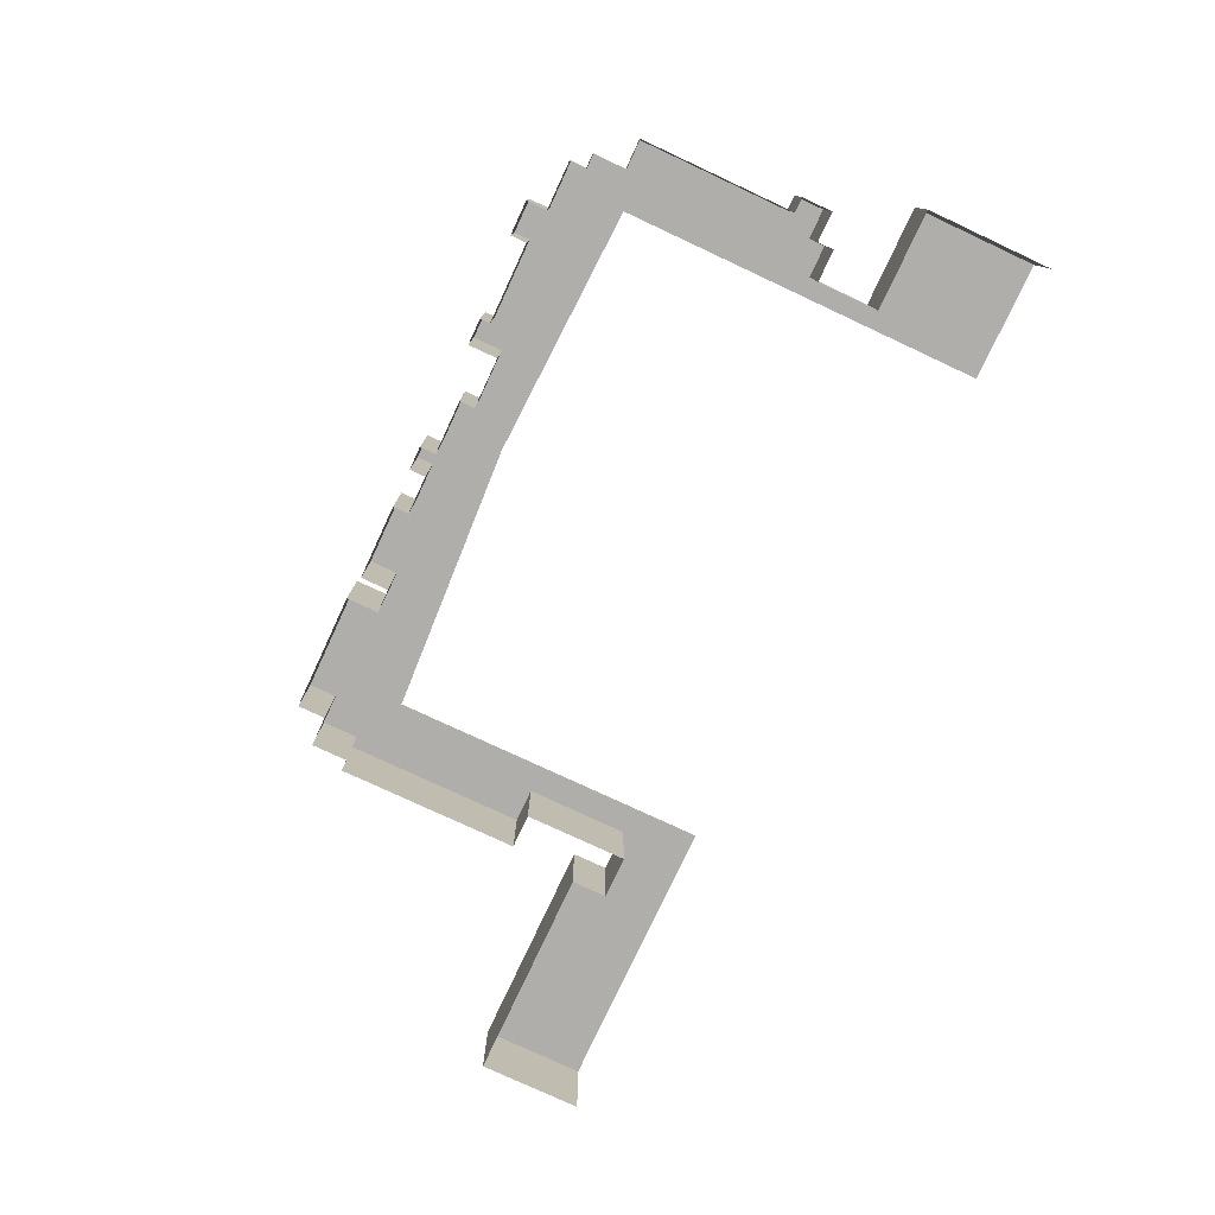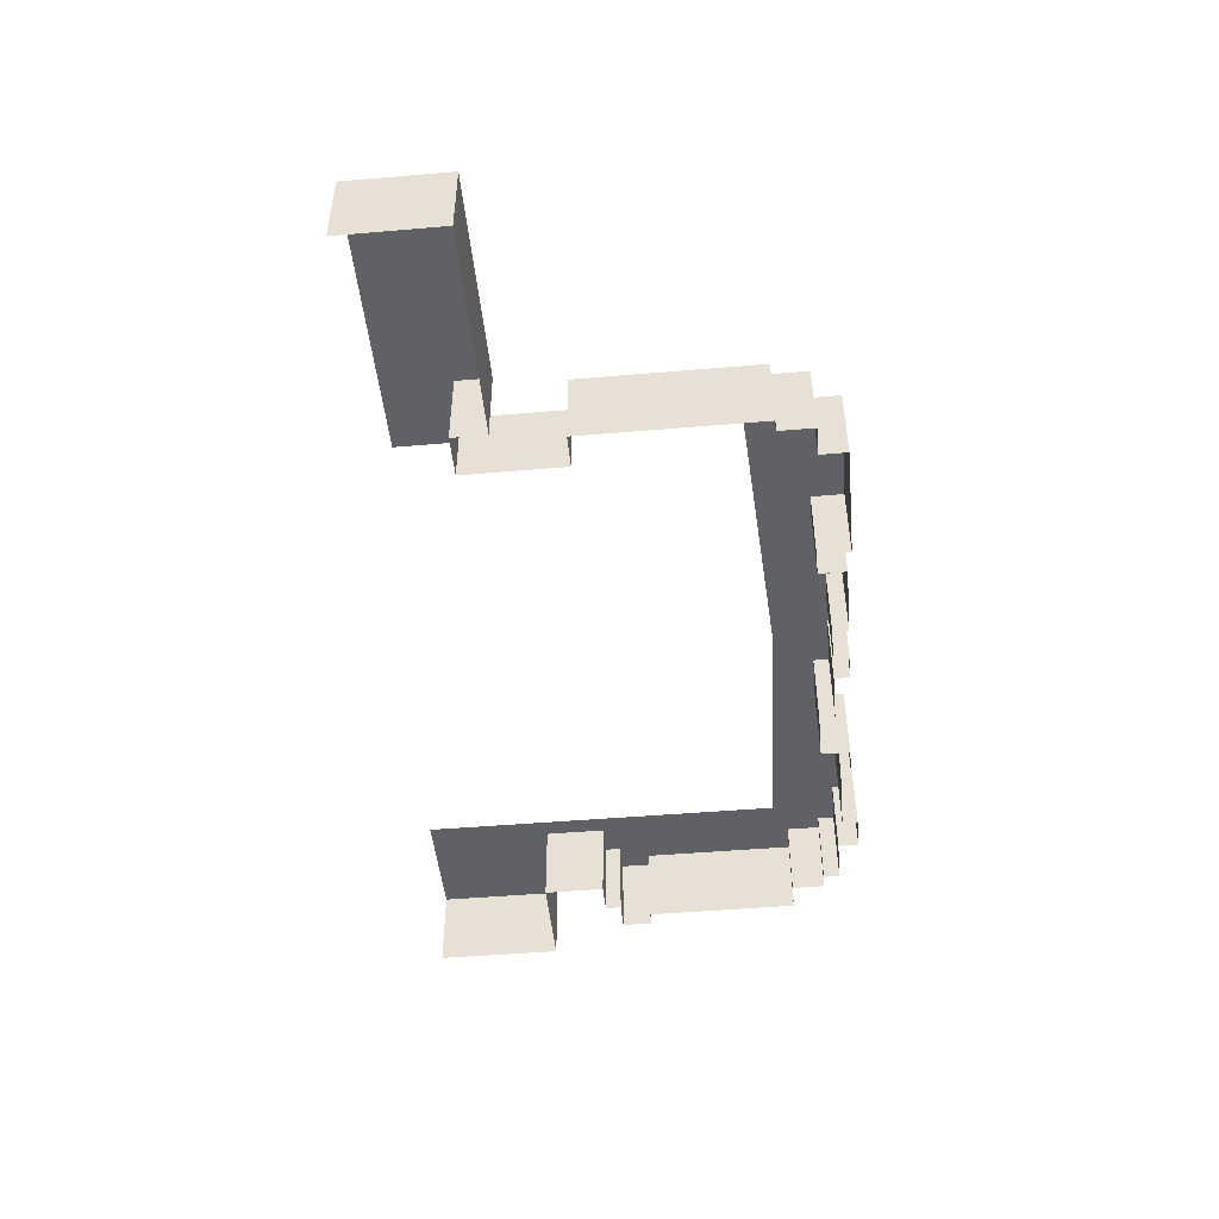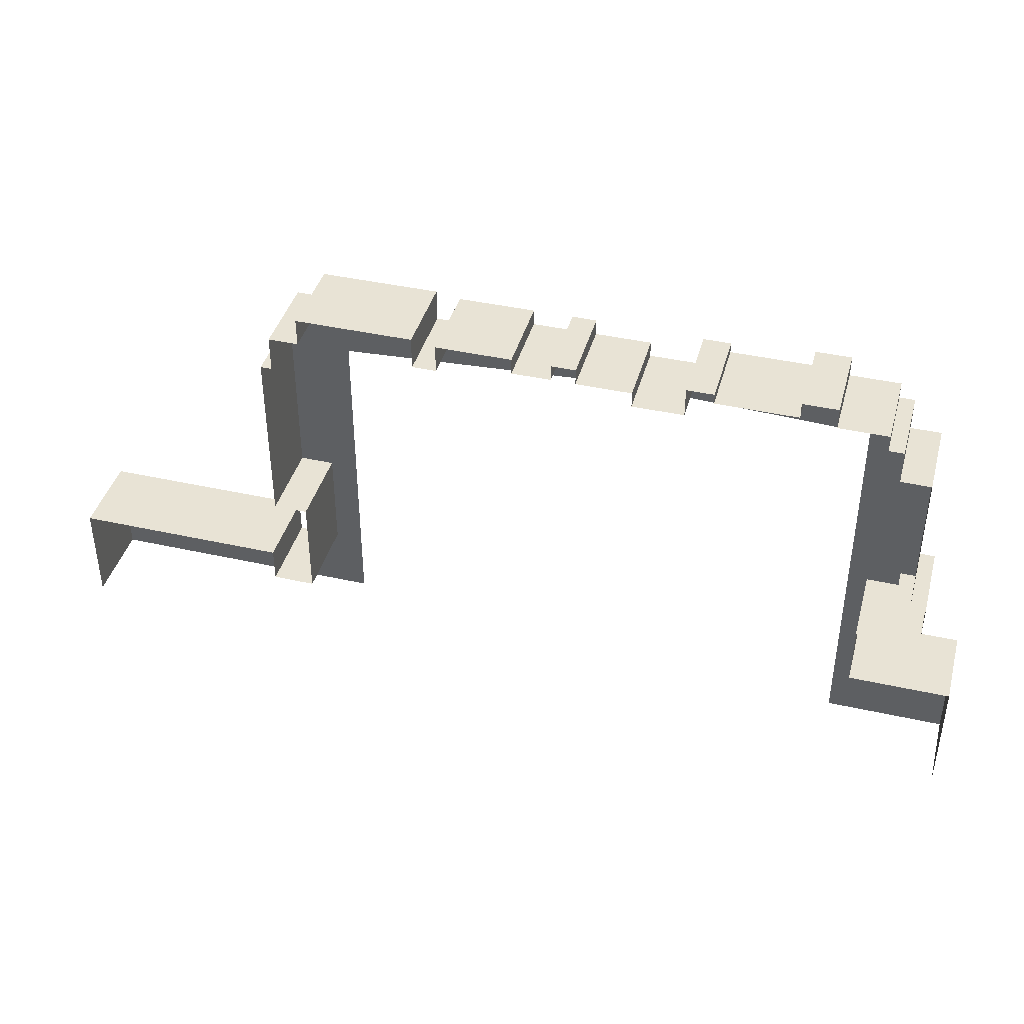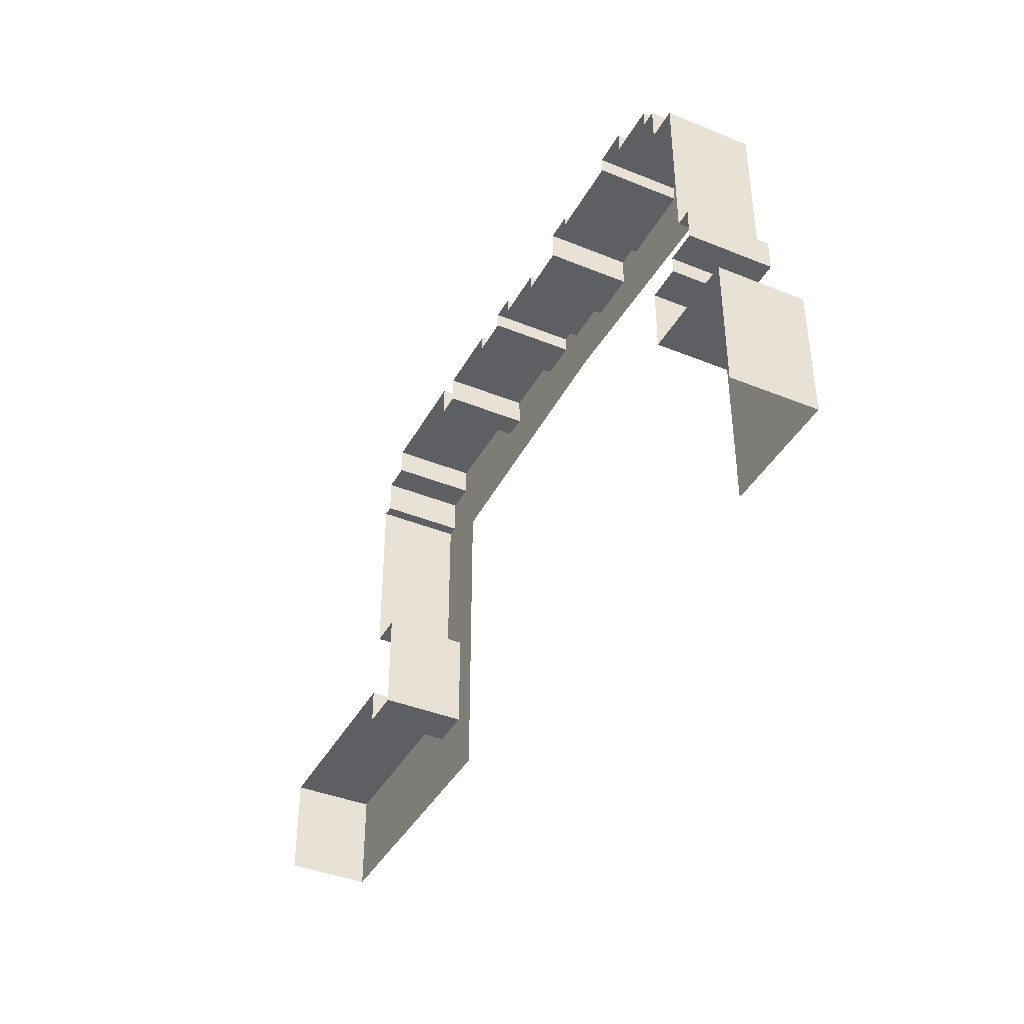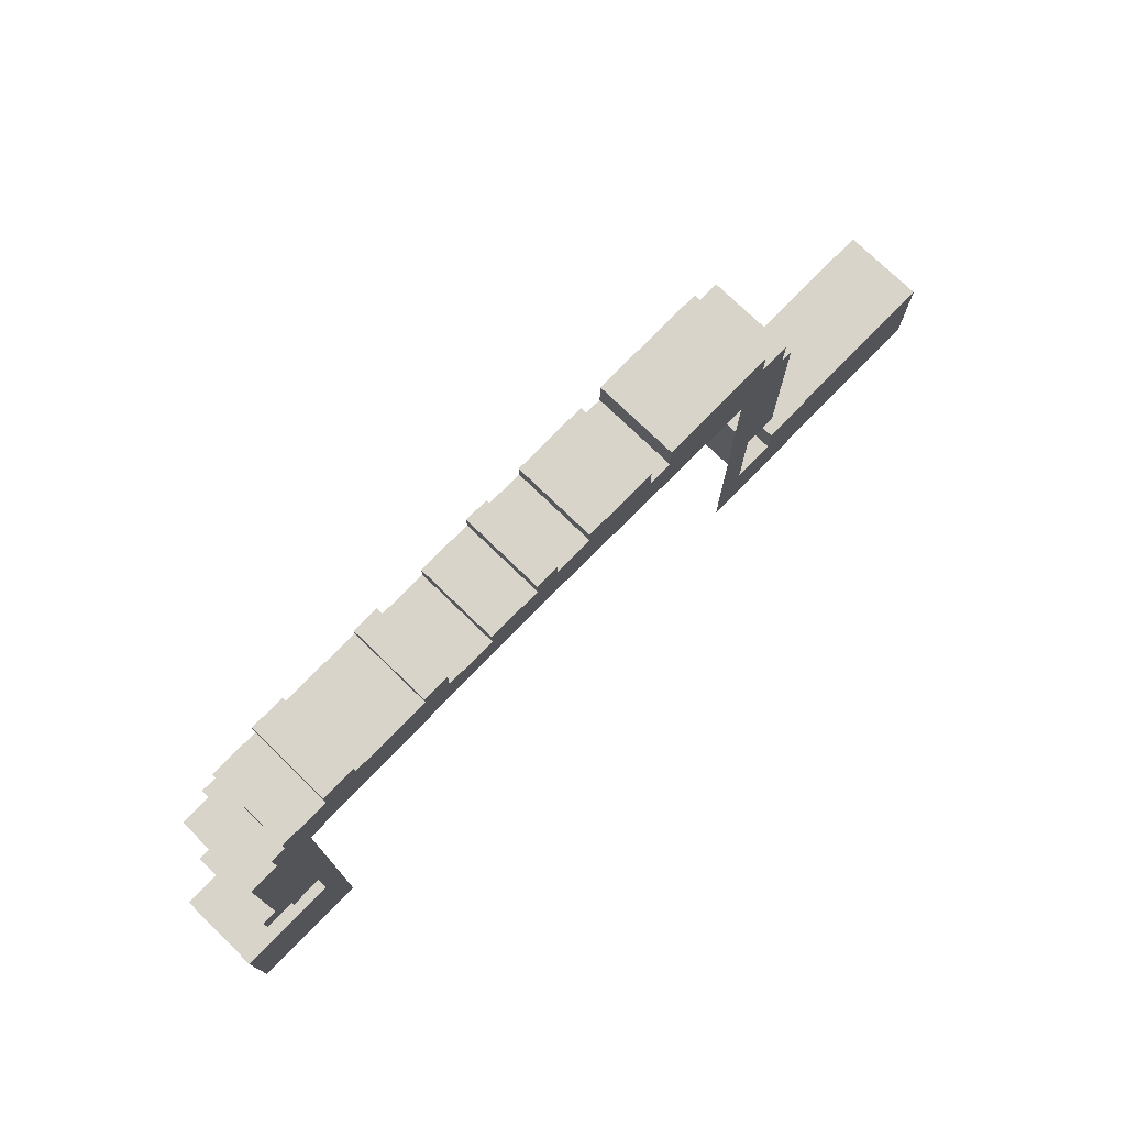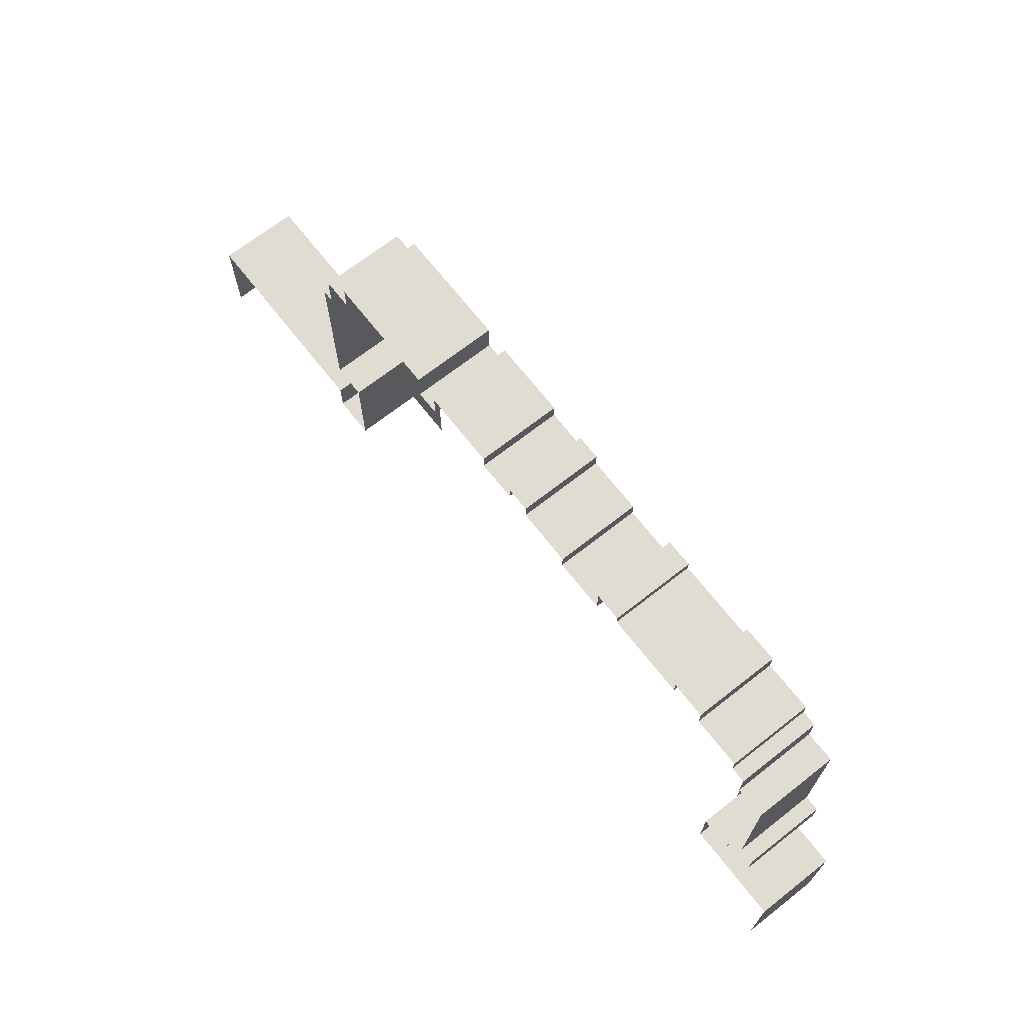
<metadata>
{"format":"obj","ext":"obj","renderer":"f3d","projection":"perspective","resolution":1024,"background":"white","views":[{"elev":-77.9,"azim":-115.0,"up":"+Z"},{"elev":-47.3,"azim":95.5,"up":"+Z"},{"elev":41.0,"azim":-164.7,"up":"+Y"},{"elev":-40.3,"azim":-116.5,"up":"+Y"},{"elev":75.0,"azim":-45.8,"up":"+Y"},{"elev":69.2,"azim":-128.1,"up":"+Y"}]}
</metadata>
<code>
g North_Pole_Ocean_ice_002
v 36.25 -0.7535 -8.462
v 29.53 16.16 -8.462
v 36.25 19.14 -8.462
v 35 19.14 -8.462
v 35 23.05 -8.462
v 31.74 23.05 -8.462
v 31.74 26.06 -8.462
v 32.55 -0.7535 -8.462
v 29.53 -19.44 -8.462
v 18.98 22.54 -8.462
v 18.98 26.06 -8.462
v 16.37 22.54 -8.462
v 32.55 -12.01 -8.462
v 37.16 -12.01 -8.462
v 60.49 -19.44 -8.462
v 60.49 -8.151 -8.462
v 37.16 -8.151 -8.462
v 8.156 23.84 -8.462
v 8.156 25.59 -8.462
v 16.37 25.59 -8.462
v -0.5053 17.77 -8.462
v 3.934 23.84 -8.462
v 1.326 23.84 -8.462
v -4.649 23.84 -8.462
v -4.649 22.15 -8.462
v -10.19 22.15 -8.462
v -28.67 16.62 -8.462
v -13.13 24.26 -8.462
v -10.19 25.38 -8.462
v -21.92 24.26 -8.462
v -25.7 23.73 -8.462
v -21.92 26.01 -8.462
v -31.05 21.92 -8.462
v -31.05 23.73 -8.462
v -32.68 18.24 -8.462
v -35.93 18.24 -8.462
v -35.94 1.237 -8.462
v -34.3 -2.116 -8.462
v -37.61 -2.116 -8.462
v -37.61 1.237 -8.462
v -32.68 21.92 -8.462
v -13.13 25.38 -8.462
v -25.7 26.01 -8.462
v -30.77 -3.896 -8.462
v -34.3 -3.896 -8.462
v -28.67 -24.58 -8.462
v -30.77 -10.65 -8.462
v -41.82 -24.58 -8.462
v -41.82 -10.65 -8.462
v 1.326 25.59 -8.462
v 3.934 25.59 -8.462
v -4.649 22.15 -8.462
v -4.649 23.86 -8.462
v -4.649 23.84 -8.462
v 36.25 19.14 -8.462
v 36.25 19.14 -17.56
v 36.25 -0.7535 -17.56
v 36.25 -0.7535 -8.462
v 31.74 23.05 -8.462
v 31.74 23.05 -17.56
v 35 23.05 -17.56
v 35 23.05 -8.462
v 31.74 26.06 -8.462
v 31.74 26.06 -17.56
v 31.74 23.05 -17.56
v 31.74 23.05 -8.462
v 35 23.05 -8.462
v 35 23.05 -17.56
v 35 19.14 -17.56
v 35 19.14 -8.462
v 18.98 26.06 -8.462
v 18.98 26.06 -17.56
v 31.74 26.06 -17.56
v 31.74 26.06 -8.462
v 18.98 22.54 -8.462
v 18.98 22.54 -17.56
v 18.98 26.06 -17.56
v 18.98 26.06 -8.462
v -4.649 23.84 -8.462
v -4.649 23.84 -17.56
v 1.326 23.84 -17.56
v 1.326 23.84 -8.462
v -21.92 26.01 -8.462
v -21.92 26.01 -17.56
v -21.92 24.26 -17.56
v -21.92 24.26 -8.462
v -31.05 23.73 -8.462
v -31.05 23.73 -17.56
v -25.7 23.73 -17.56
v -25.7 23.73 -8.462
v -31.05 21.92 -8.462
v -31.05 21.92 -17.56
v -31.05 23.73 -17.56
v -31.05 23.73 -8.462
v 35 19.14 -8.462
v 35 19.14 -17.56
v 36.25 19.14 -17.56
v 36.25 19.14 -8.462
v 32.55 -12.01 -8.462
v 32.55 -12.01 -17.56
v 37.16 -12.01 -17.56
v 37.16 -12.01 -8.462
v 36.25 -0.7535 -8.462
v 36.25 -0.7535 -17.56
v 32.55 -0.7535 -17.56
v 32.55 -0.7535 -8.462
v -41.82 -24.58 -8.462
v -41.82 -24.58 -17.56
v -41.82 -10.65 -17.56
v -41.82 -10.65 -8.462
v -41.82 -10.65 -8.462
v -41.82 -10.65 -17.56
v -30.77 -10.65 -17.56
v -30.77 -10.65 -8.462
v -34.3 -3.896 -8.462
v -34.3 -3.896 -17.56
v -34.3 -2.116 -17.56
v -34.3 -2.116 -8.462
v -30.77 -3.896 -8.462
v -30.77 -3.896 -17.56
v -34.3 -3.896 -17.56
v -34.3 -3.896 -8.462
v 37.16 -12.01 -8.462
v 37.16 -12.01 -17.56
v 37.16 -8.151 -17.56
v 37.16 -8.151 -8.462
v 37.16 -8.151 -8.462
v 37.16 -8.151 -17.56
v 60.49 -8.151 -17.56
v 60.49 -8.151 -8.462
v -37.61 -2.116 -8.462
v -37.61 -2.116 -17.56
v -37.61 1.237 -17.56
v -37.61 1.237 -8.462
v -37.61 1.237 -8.462
v -37.61 1.237 -17.56
v -35.94 1.237 -17.56
v -35.94 1.237 -8.462
v -30.77 -10.65 -8.462
v -30.77 -10.65 -17.56
v -30.77 -3.896 -17.56
v -30.77 -3.896 -8.462
v -35.93 18.24 -8.462
v -35.93 18.24 -17.56
v -32.68 18.24 -17.56
v -32.68 18.24 -8.462
v -10.19 22.15 -8.462
v -10.19 22.15 -17.56
v -4.649 22.15 -17.56
v -4.649 22.15 -8.462
v -10.19 25.38 -8.462
v -10.19 25.38 -17.56
v -10.19 22.15 -17.56
v -10.19 22.15 -8.462
v -35.94 1.237 -8.462
v -35.94 1.237 -17.56
v -35.93 18.24 -17.56
v -35.93 18.24 -8.462
v -34.3 -2.116 -8.462
v -34.3 -2.116 -17.56
v -37.61 -2.116 -17.56
v -37.61 -2.116 -8.462
v -32.68 21.92 -8.462
v -32.68 21.92 -17.56
v -31.05 21.92 -17.56
v -31.05 21.92 -8.462
v -32.68 18.24 -8.462
v -32.68 18.24 -17.56
v -32.68 21.92 -17.56
v -32.68 21.92 -8.462
v -21.92 24.26 -8.462
v -21.92 24.26 -17.56
v -13.13 24.26 -17.56
v -13.13 24.26 -8.462
v -13.13 25.38 -8.462
v -13.13 25.38 -17.56
v -10.19 25.38 -17.56
v -10.19 25.38 -8.462
v -13.13 24.26 -8.462
v -13.13 24.26 -17.56
v -13.13 25.38 -17.56
v -13.13 25.38 -8.462
v 16.37 22.54 -8.462
v 16.37 22.54 -17.56
v 18.98 22.54 -17.56
v 18.98 22.54 -8.462
v 32.55 -0.7535 -8.462
v 32.55 -0.7535 -17.56
v 32.55 -12.01 -17.56
v 32.55 -12.01 -8.462
v 60.49 -8.151 -8.462
v 60.49 -8.151 -17.56
v 60.49 -19.44 -17.56
v 60.49 -19.44 -8.462
v 3.934 25.59 -8.462
v 3.934 25.59 -17.56
v 3.934 23.84 -17.56
v 3.934 23.84 -8.462
v 1.326 25.59 -8.462
v 1.326 25.59 -17.56
v 3.934 25.59 -17.56
v 3.934 25.59 -8.462
v -25.7 26.01 -8.462
v -25.7 26.01 -17.56
v -21.92 26.01 -17.56
v -21.92 26.01 -8.462
v -25.7 23.73 -8.462
v -25.7 23.73 -17.56
v -25.7 26.01 -17.56
v -25.7 26.01 -8.462
v 1.326 23.84 -8.462
v 1.326 23.84 -17.56
v 1.326 25.59 -17.56
v 1.326 25.59 -8.462
v -4.649 23.86 -8.462
v -4.649 23.86 -17.56
v -4.649 23.84 -17.56
v -4.649 23.84 -8.462
v -4.649 22.15 -8.462
v -4.649 22.15 -17.56
v -4.649 23.86 -17.56
v -4.649 23.86 -8.462
v 3.934 23.84 -8.462
v 3.934 23.84 -17.56
v 8.156 23.84 -17.56
v 8.156 23.84 -8.462
v 8.156 23.84 -8.462
v 8.156 23.84 -17.56
v 8.156 25.59 -17.56
v 8.156 25.59 -8.462
v 16.37 25.59 -8.462
v 16.37 25.59 -17.56
v 16.37 22.54 -17.56
v 16.37 22.54 -8.462
v 8.156 25.59 -8.462
v 8.156 25.59 -17.56
v 16.37 25.59 -17.56
v 16.37 25.59 -8.462
g North_Pole_Ocean_ice_002_0
f 3 2 1
f 2 3 4
f 4 5 2
f 2 5 6
f 2 6 7
f 8 1 2
f 9 8 2
f 2 7 10
f 7 11 10
f 10 12 2
f 13 8 9
f 9 14 13
f 9 15 14
f 15 16 14
f 14 16 17
f 18 2 12
f 12 19 18
f 20 19 12
f 22 21 18
f 22 23 21
f 23 24 21
f 21 24 25
f 25 26 21
f 21 26 27
f 27 26 28
f 28 26 29
f 27 28 30
f 31 27 30
f 31 30 32
f 27 31 33
f 31 34 33
f 33 35 27
f 36 27 35
f 27 36 37
f 38 27 37
f 38 37 39
f 39 37 40
f 41 35 33
f 42 28 29
f 43 31 32
f 45 44 38
f 44 27 38
f 44 46 27
f 47 46 44
f 46 47 48
f 48 47 49
f 51 50 22
f 50 23 22
f 21 2 18
g North_Pole_Ocean_ice_002_1
f 54 53 52
f 57 56 55
f 58 57 55
f 61 60 59
f 62 61 59
f 65 64 63
f 66 65 63
f 69 68 67
f 70 69 67
f 73 72 71
f 74 73 71
f 77 76 75
f 78 77 75
f 81 80 79
f 82 81 79
f 85 84 83
f 86 85 83
f 89 88 87
f 90 89 87
f 93 92 91
f 94 93 91
f 97 96 95
f 98 97 95
f 101 100 99
f 102 101 99
f 105 104 103
f 106 105 103
f 109 108 107
f 110 109 107
f 113 112 111
f 114 113 111
f 117 116 115
f 118 117 115
f 121 120 119
f 122 121 119
f 125 124 123
f 126 125 123
f 129 128 127
f 130 129 127
f 133 132 131
f 134 133 131
f 137 136 135
f 138 137 135
f 141 140 139
f 142 141 139
f 145 144 143
f 146 145 143
f 149 148 147
f 150 149 147
f 153 152 151
f 154 153 151
f 157 156 155
f 158 157 155
f 161 160 159
f 162 161 159
f 165 164 163
f 166 165 163
f 169 168 167
f 170 169 167
f 173 172 171
f 174 173 171
f 177 176 175
f 178 177 175
f 181 180 179
f 182 181 179
f 185 184 183
f 186 185 183
f 189 188 187
f 190 189 187
f 193 192 191
f 194 193 191
f 197 196 195
f 198 197 195
f 201 200 199
f 202 201 199
f 205 204 203
f 206 205 203
f 209 208 207
f 210 209 207
f 213 212 211
f 214 213 211
f 217 216 215
f 218 217 215
f 221 220 219
f 222 221 219
f 225 224 223
f 226 225 223
f 229 228 227
f 230 229 227
f 233 232 231
f 234 233 231
f 237 236 235
f 238 237 235

</code>
